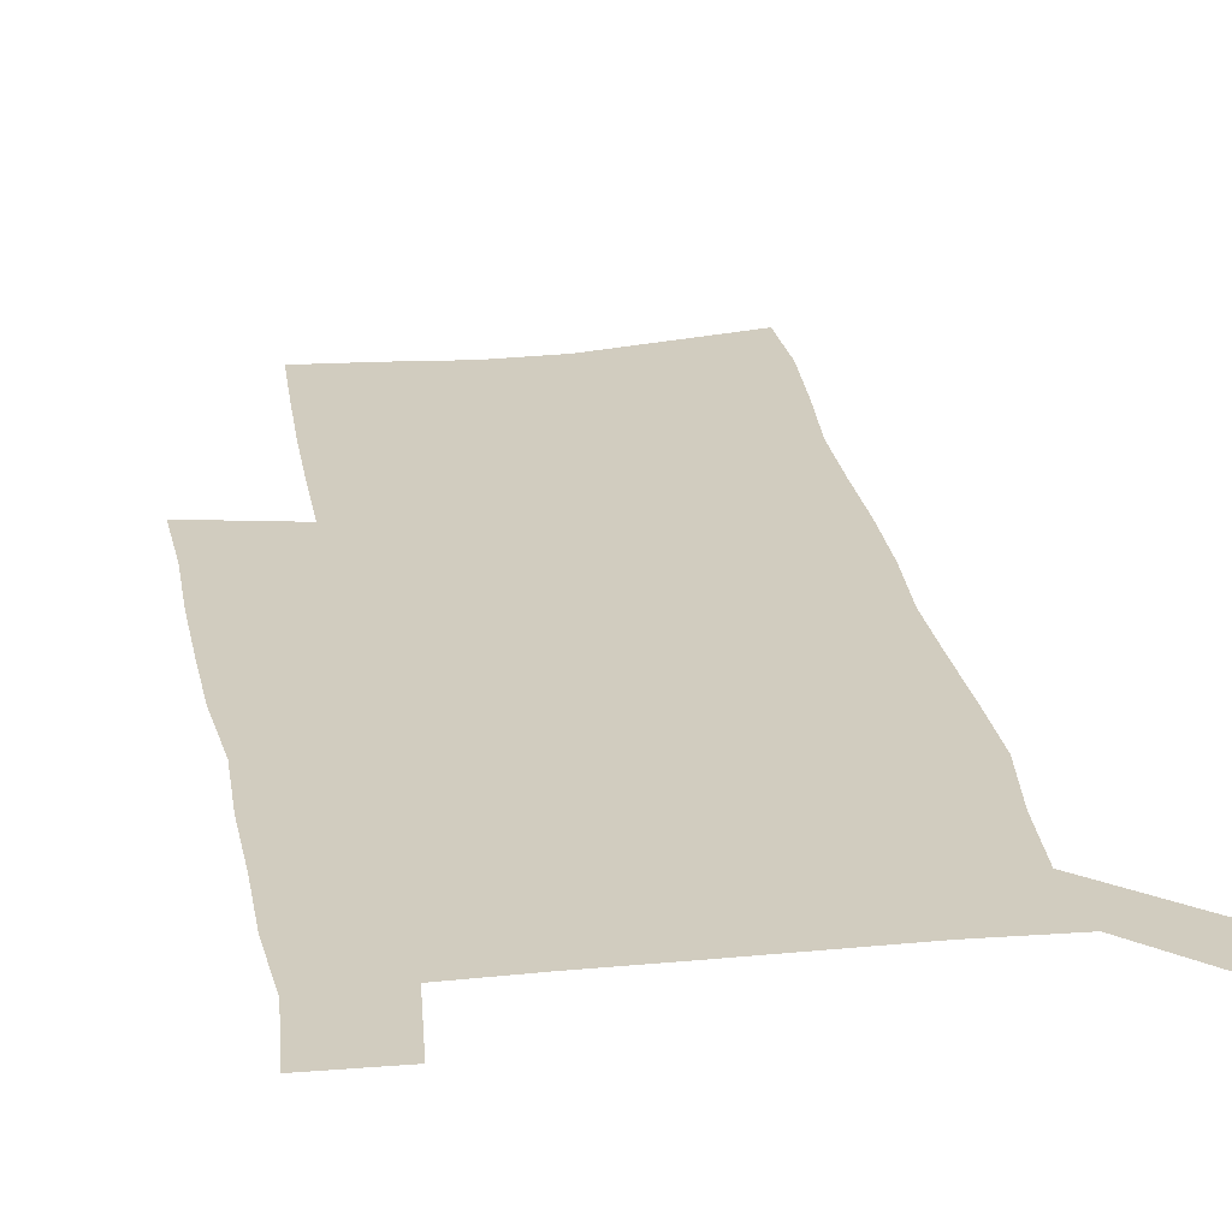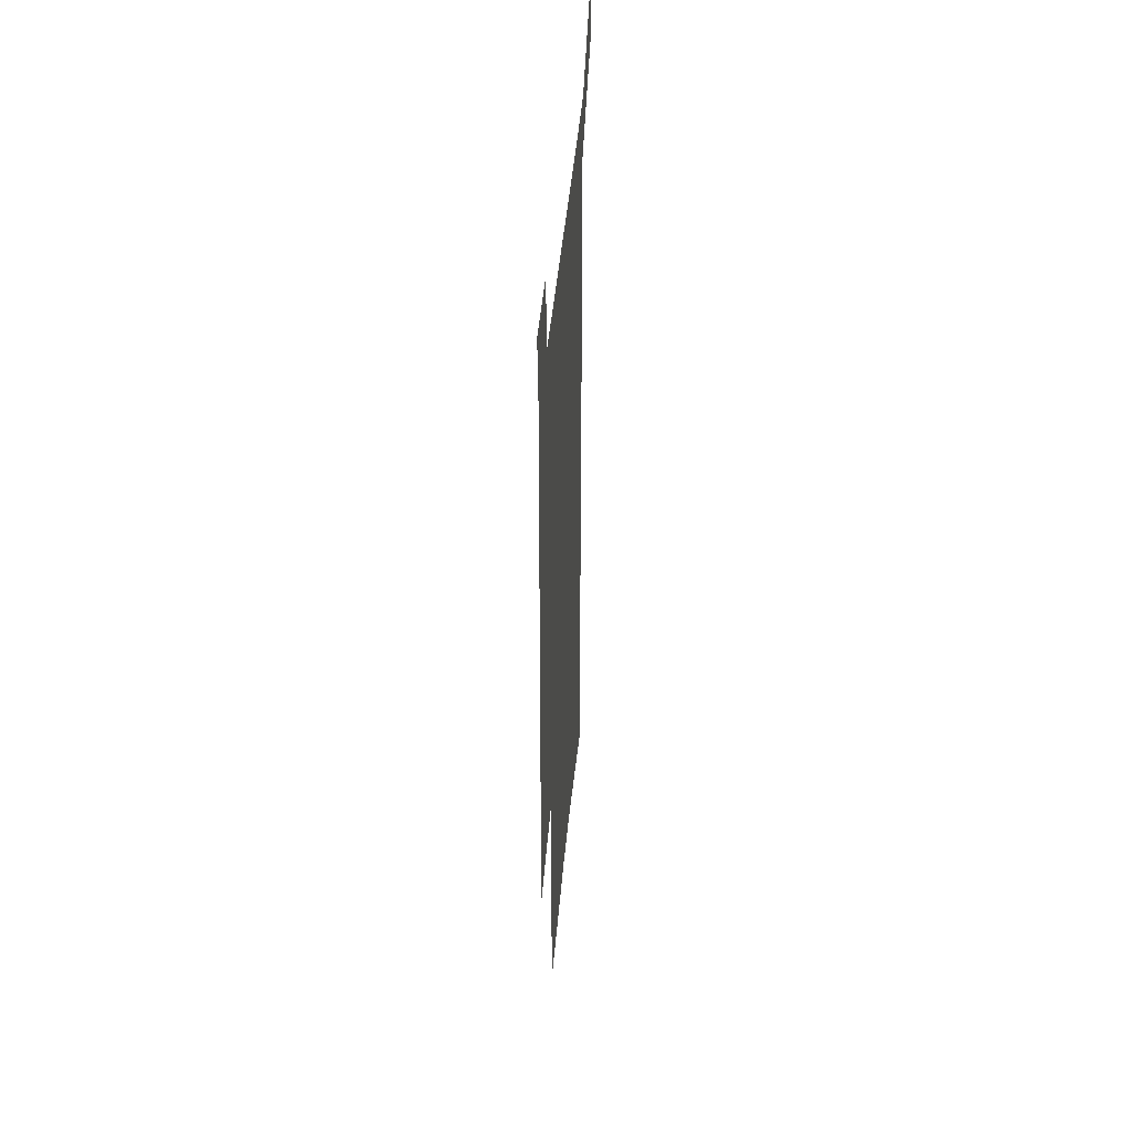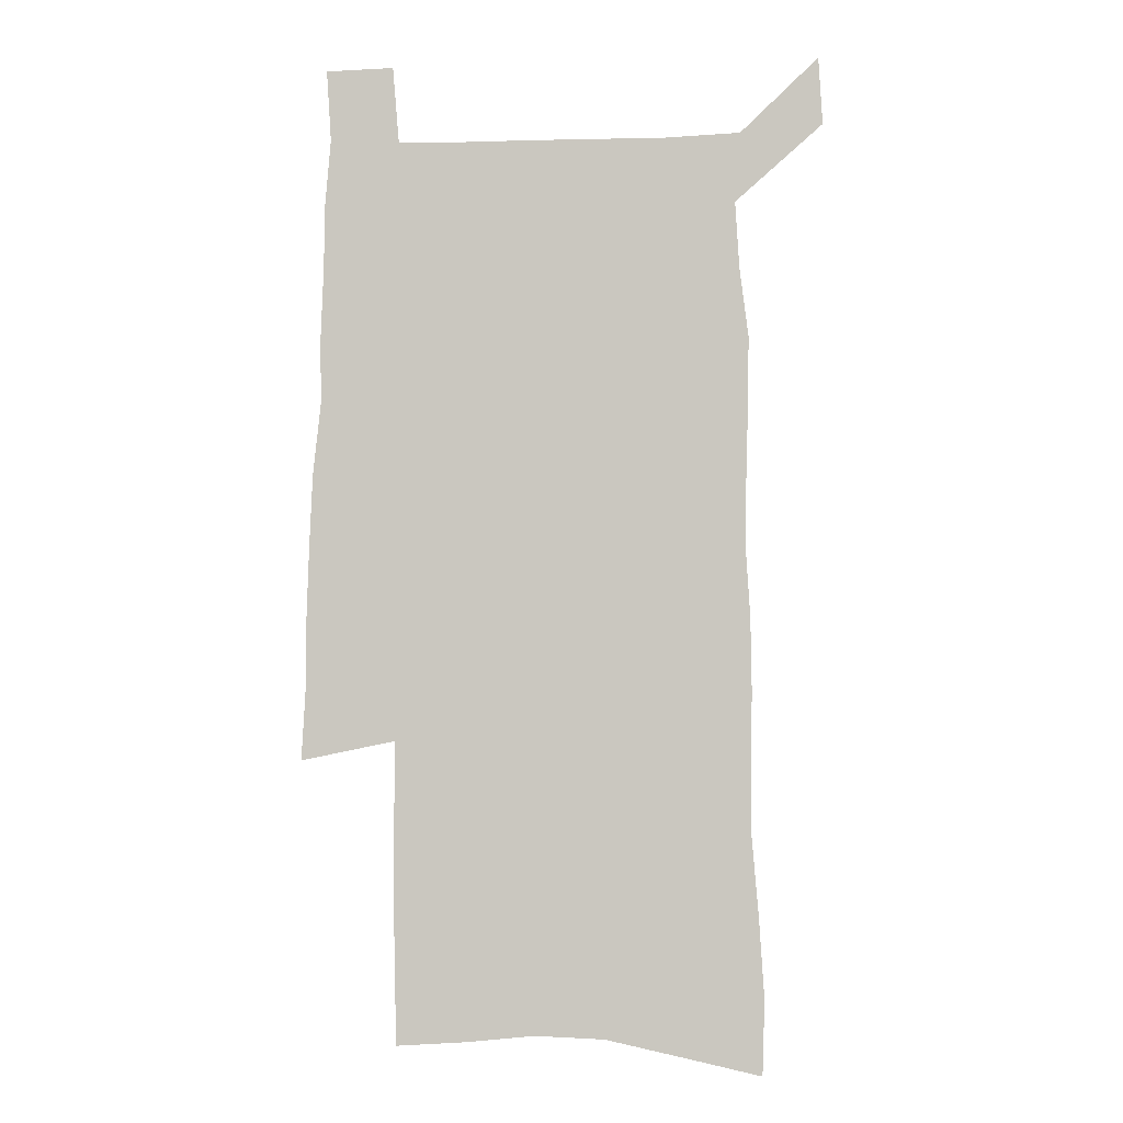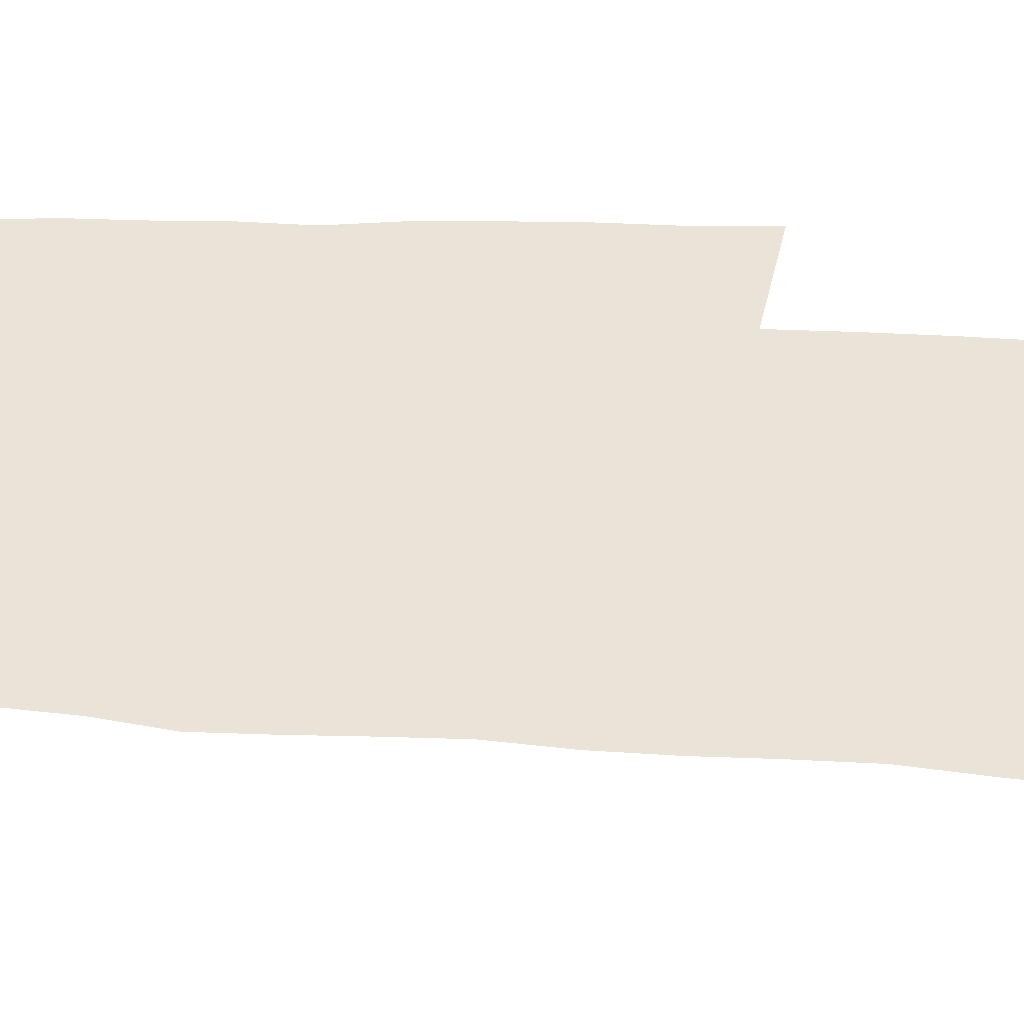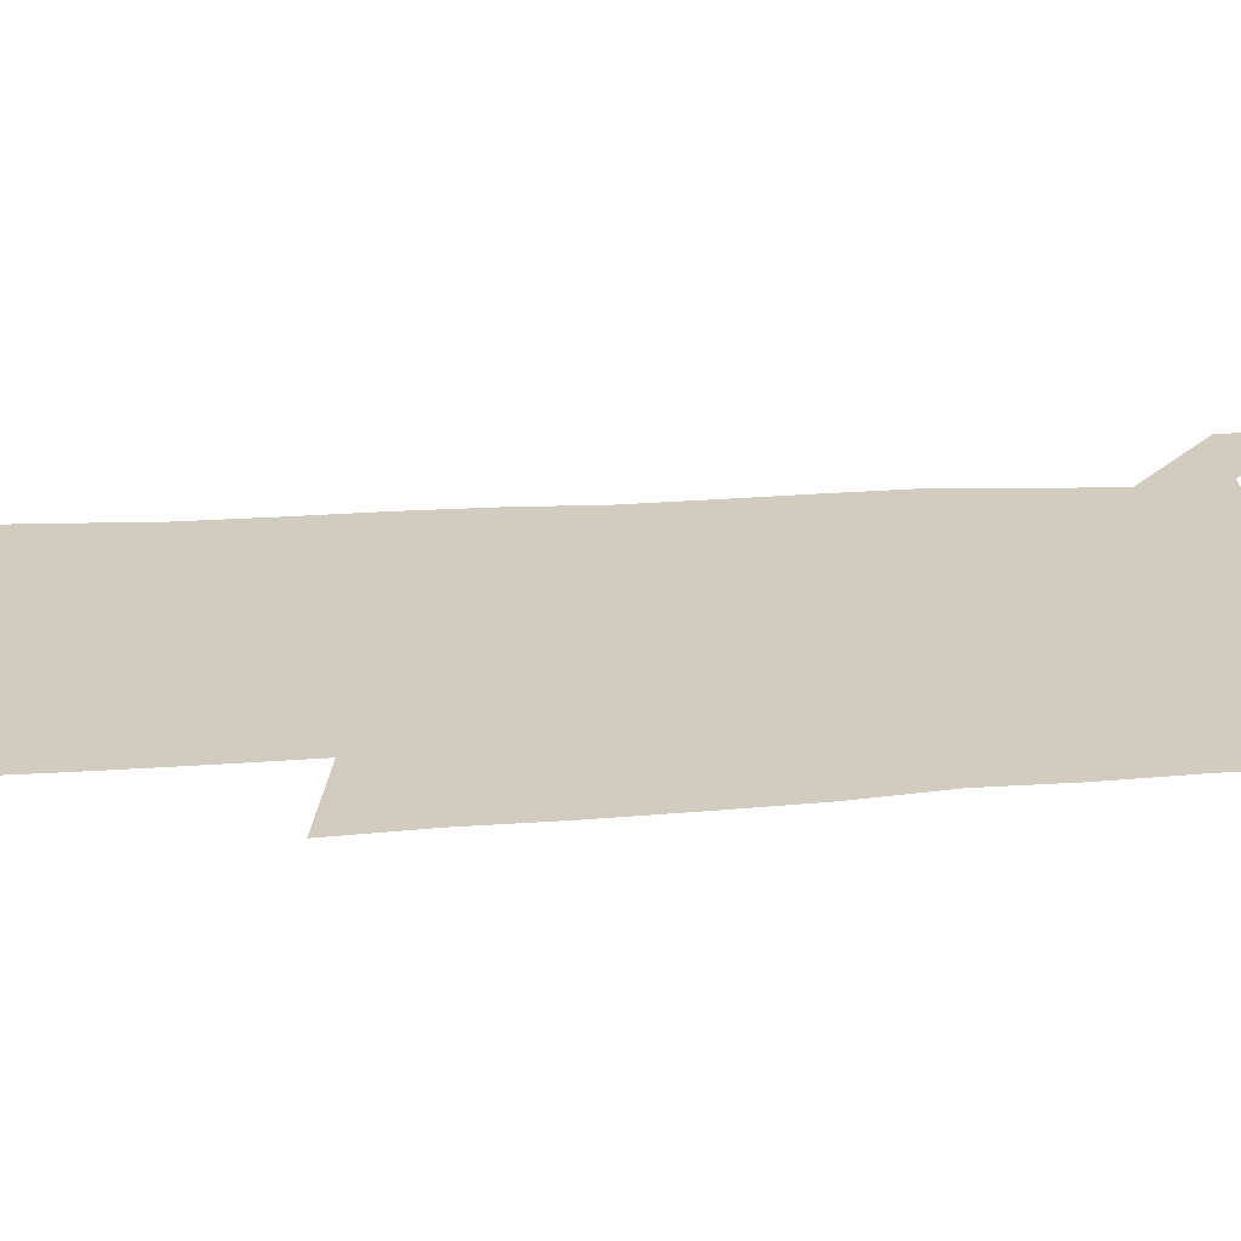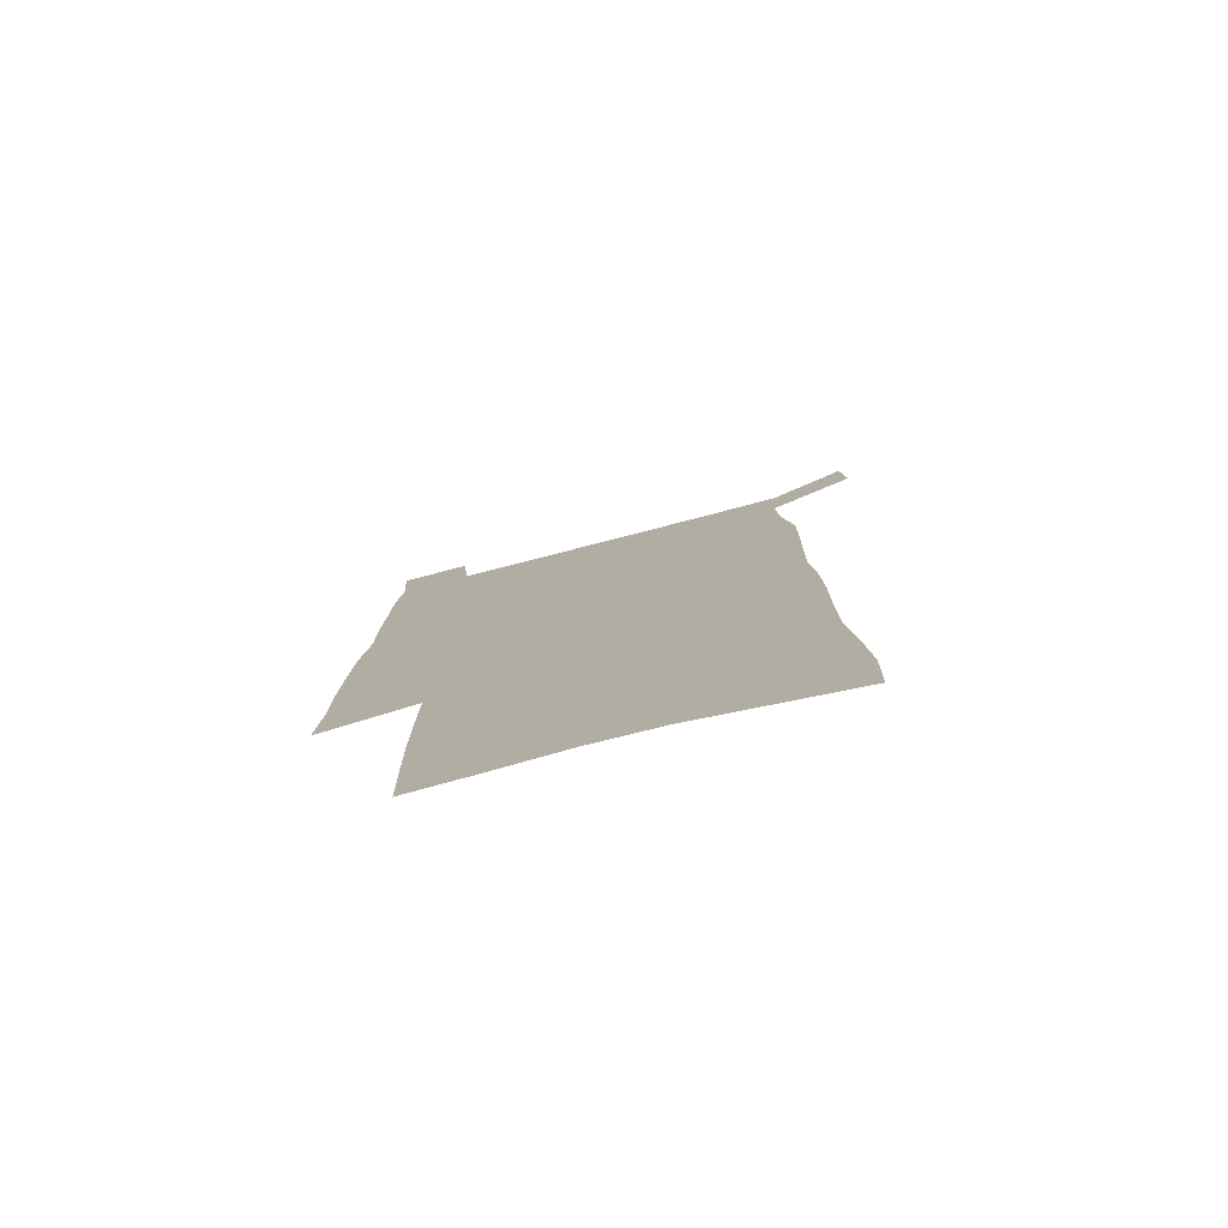
<metadata>
{"format":"obj","ext":"obj","renderer":"f3d","projection":"perspective","resolution":1024,"background":"white","views":[{"elev":23.8,"azim":170.9,"up":"+Z"},{"elev":46.6,"azim":95.1,"up":"+Y"},{"elev":-3.5,"azim":-174.9,"up":"+Y"},{"elev":61.1,"azim":-87.2,"up":"+Z"},{"elev":24.1,"azim":83.3,"up":"+Z"},{"elev":-79.0,"azim":-165.6,"up":"+Y"}]}
</metadata>
<code>
v 445.1 570 0
v 446.8 599 0
v 473 165.4 0
v 472 197.4 0
v 474.2 231.5 0
v 477 265.2 0
v 477.1 296.4 0
v 476.7 327.2 0
v 477.1 358.1 0
v 479.1 389.4 0
v 478.5 419.2 0
v 477.7 448.9 0
v 477.2 478.4 0
v 481 508 0
v 482.8 536.9 0
v 480.4 567 0
v 506.2 172.7 0
v 512.1 211.3 0
v 512.5 242.2 0
v 512.6 272.8 0
v 512.4 303.1 0
v 512.8 333.6 0
v 512.4 363.2 0
v 514.2 393.6 0
v 513 422.1 0
v 514.1 451.2 0
v 514.4 479.6 0
v 513.9 508.1 0
v 514 536.5 0
v 512.7 565.6 0
v 539.5 179.9 0
v 541.2 213.8 0
v 543.1 247 0
v 542.9 276.2 0
v 543.1 306.7 0
v 543.1 336.5 0
v 543.5 366.4 0
v 543.3 395.1 0
v 544 424.2 0
v 543.8 452.2 0
v 542.9 480.3 0
v 543.9 508.4 0
v 543.4 536.5 0
v 542.2 565.7 0
v 569.1 181 0
v 570.3 217.2 0
v 570.9 248.4 0
v 571.1 276 0
v 571.9 308.4 0
v 572 338 0
v 572 367.4 0
v 572.1 396.5 0
v 572 424.7 0
v 572 452.9 0
v 572.4 481.1 0
v 572.3 508.6 0
v 572.2 536.1 0
v 571.3 565.8 0
v 598.6 178 0
v 598.6 215.2 0
v 599.5 245.7 0
v 599.6 278.1 0
v 600.3 307.5 0
v 600.7 336.9 0
v 599.9 368.1 0
v 600.1 396.5 0
v 600 424.9 0
v 600.3 453.1 0
v 600 481.3 0
v 600 508.8 0
v 600.2 536.8 0
v 600.2 565.7 0
v 628.4 176 0
v 629.2 209 0
v 629.8 241 0
v 629.8 273.4 0
v 629.4 305.4 0
v 630.3 335.4 0
v 629.7 365.7 0
v 629.3 395.1 0
v 630.2 423.8 0
v 629.3 452.9 0
v 629.5 481.2 0
v 630.2 509.6 0
v 629 537.9 0
v 629 566.2 0
v 631.8 599.2 0
v 670.3 297 0
v 668.6 328.8 0
v 668.5 359.7 0
v 667.5 390.5 0
v 666.1 420.8 0
v 662.8 451.6 0
v 663.1 480.9 0
v 662 510.2 0
v 661.5 539.1 0
v 659.1 567.8 0
v 661.1 598.4 0
f 15 16 1
f 1 16 2
f 3 17 4
f 17 18 4
f 4 18 5
f 18 19 5
f 5 19 6
f 19 20 6
f 6 20 7
f 20 21 7
f 7 21 8
f 21 22 8
f 8 22 9
f 22 23 9
f 9 23 10
f 23 24 10
f 10 24 11
f 24 25 11
f 11 25 12
f 25 26 12
f 12 26 13
f 26 27 13
f 13 27 14
f 27 28 14
f 14 28 15
f 28 29 15
f 15 29 16
f 29 30 16
f 17 31 18
f 31 32 18
f 18 32 19
f 32 33 19
f 19 33 20
f 33 34 20
f 20 34 21
f 34 35 21
f 21 35 22
f 35 36 22
f 22 36 23
f 36 37 23
f 23 37 24
f 37 38 24
f 24 38 25
f 38 39 25
f 25 39 26
f 39 40 26
f 26 40 27
f 40 41 27
f 27 41 28
f 41 42 28
f 28 42 29
f 42 43 29
f 29 43 30
f 43 44 30
f 31 45 32
f 45 46 32
f 32 46 33
f 46 47 33
f 33 47 34
f 47 48 34
f 34 48 35
f 48 49 35
f 35 49 36
f 49 50 36
f 36 50 37
f 50 51 37
f 37 51 38
f 51 52 38
f 38 52 39
f 52 53 39
f 39 53 40
f 53 54 40
f 40 54 41
f 54 55 41
f 41 55 42
f 55 56 42
f 42 56 43
f 56 57 43
f 43 57 44
f 57 58 44
f 45 59 46
f 59 60 46
f 46 60 47
f 60 61 47
f 47 61 48
f 61 62 48
f 48 62 49
f 62 63 49
f 49 63 50
f 63 64 50
f 50 64 51
f 64 65 51
f 51 65 52
f 65 66 52
f 52 66 53
f 66 67 53
f 53 67 54
f 67 68 54
f 54 68 55
f 68 69 55
f 55 69 56
f 69 70 56
f 56 70 57
f 70 71 57
f 57 71 58
f 71 72 58
f 59 73 60
f 73 74 60
f 60 74 61
f 74 75 61
f 61 75 62
f 75 76 62
f 62 76 63
f 76 77 63
f 63 77 64
f 77 78 64
f 64 78 65
f 78 79 65
f 65 79 66
f 79 80 66
f 66 80 67
f 80 81 67
f 67 81 68
f 81 82 68
f 68 82 69
f 82 83 69
f 69 83 70
f 83 84 70
f 70 84 71
f 84 85 71
f 71 85 72
f 85 86 72
f 77 88 78
f 88 89 78
f 78 89 79
f 89 90 79
f 79 90 80
f 90 91 80
f 80 91 81
f 91 92 81
f 81 92 82
f 92 93 82
f 82 93 83
f 93 94 83
f 83 94 84
f 94 95 84
f 84 95 85
f 95 96 85
f 85 96 86
f 96 97 86
f 86 97 87
f 97 98 87

</code>
